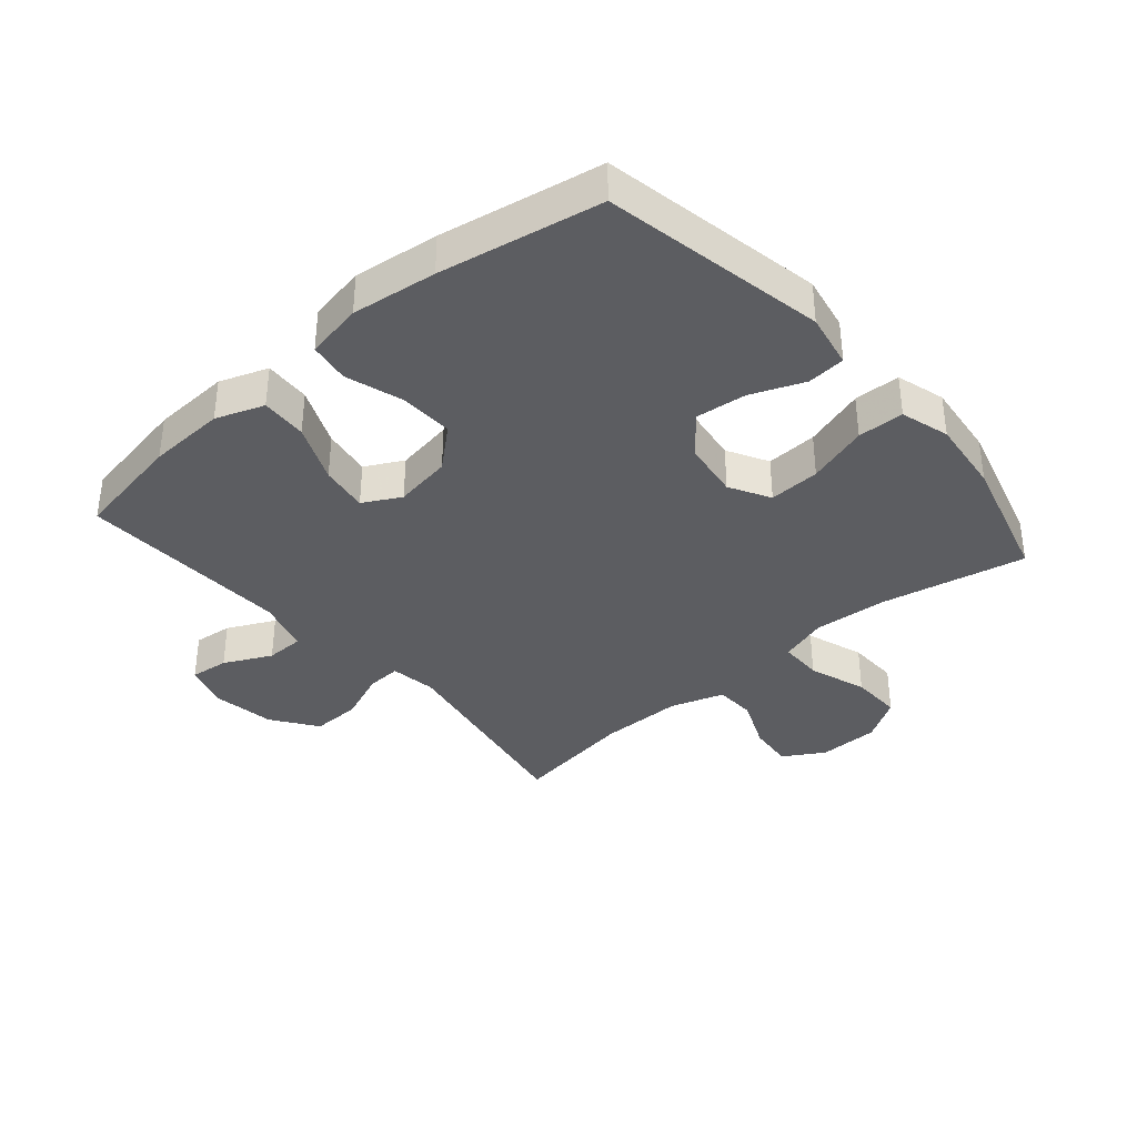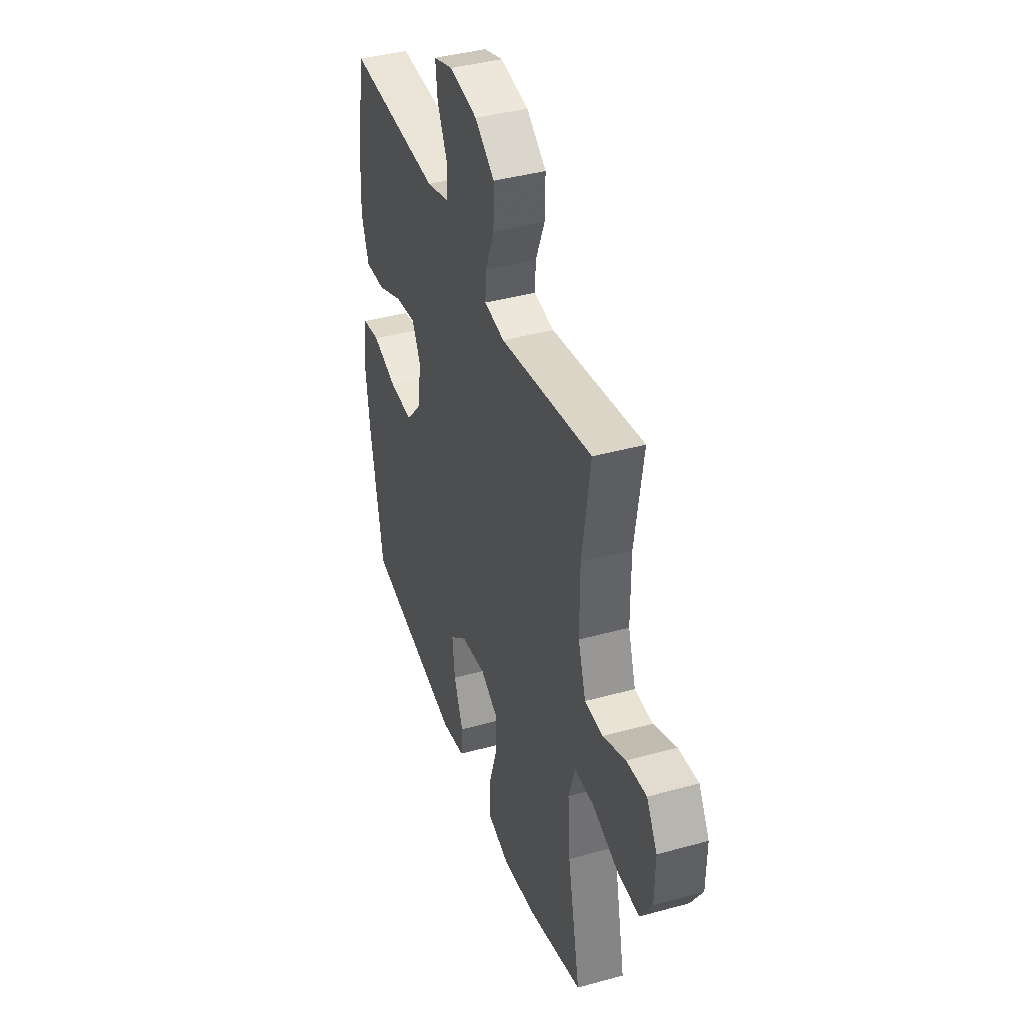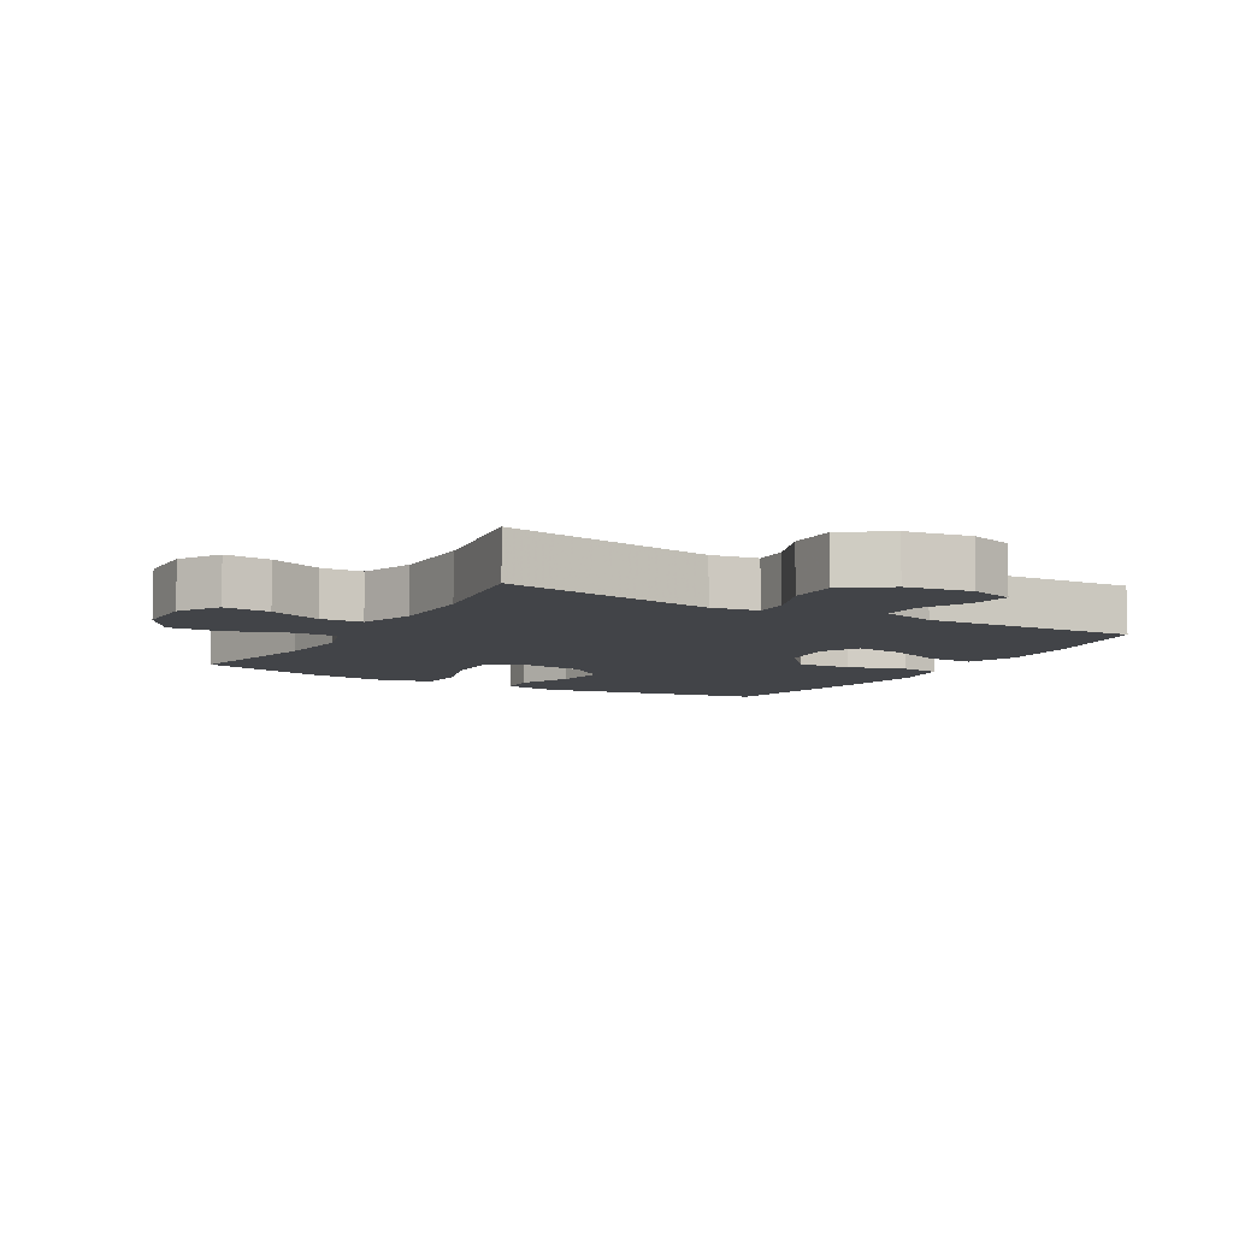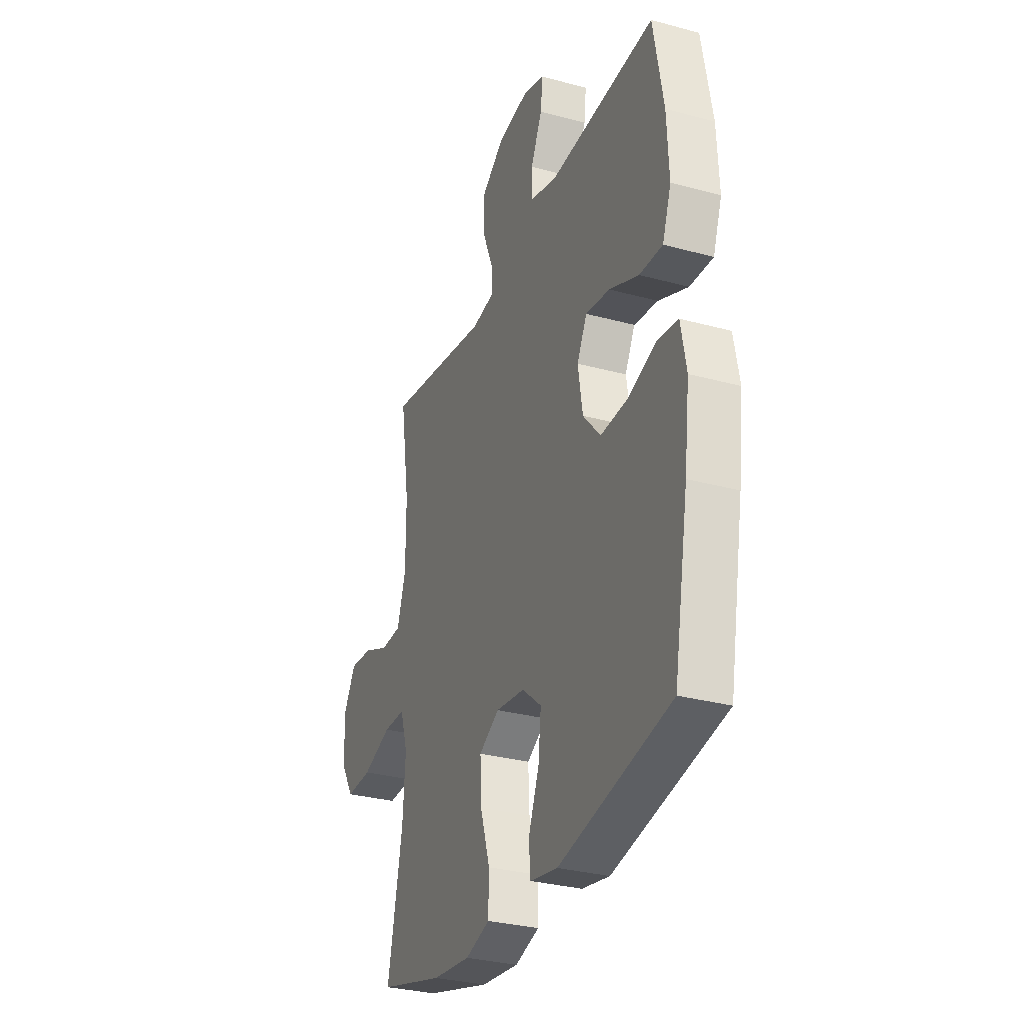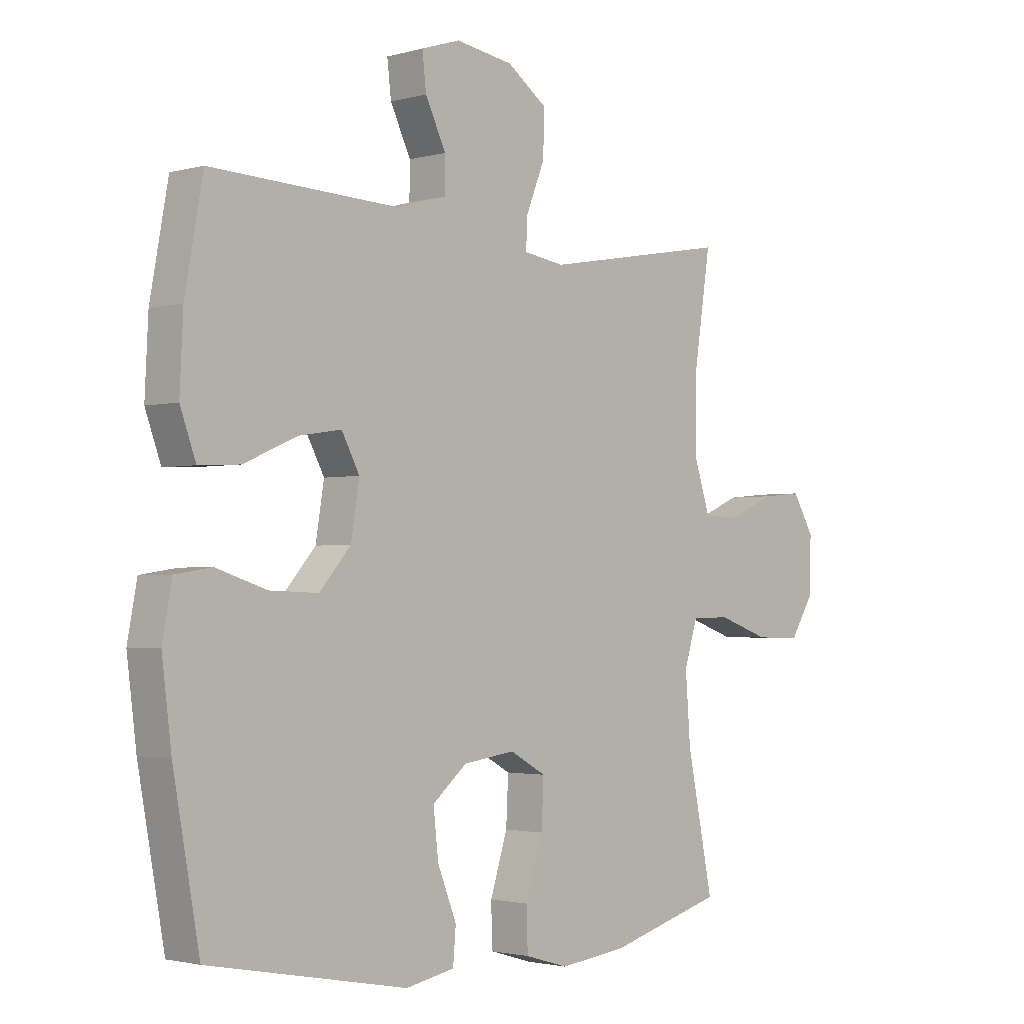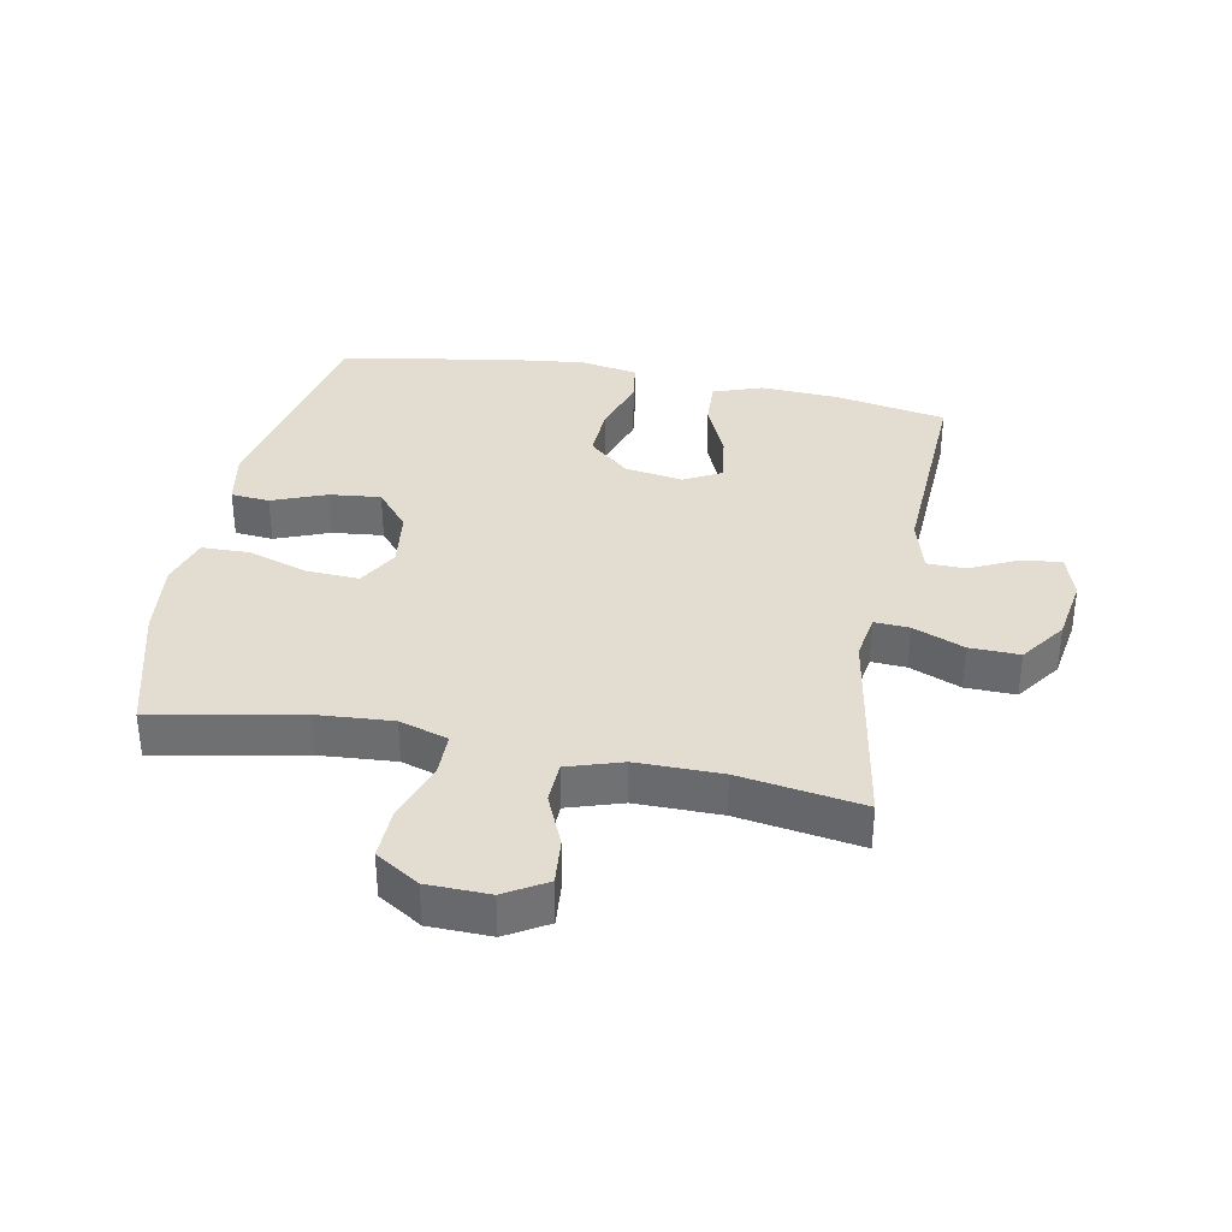
<metadata>
{"format":"obj","ext":"obj","renderer":"f3d","projection":"perspective","resolution":1024,"background":"white","views":[{"elev":-36.6,"azim":130.7,"up":"+Y"},{"elev":40.2,"azim":-108.8,"up":"+Z"},{"elev":-7.7,"azim":-29.8,"up":"+Y"},{"elev":-30.9,"azim":68.7,"up":"+Z"},{"elev":-2.1,"azim":133.7,"up":"+Z"},{"elev":35.2,"azim":-78.8,"up":"+Y"}]}
</metadata>
<code>
v -0.5 0.07 -0.5
v -0.453 0.07 -0.27
v -0.444 0.07 -0.15
v -0.468 0.07 -0.073
v -0.538 0.07 -0.072
v -0.631 0.07 -0.104
v -0.714 0.07 -0.106
v -0.757 0.07 -0.037
v -0.759 0.07 0.061
v -0.72 0.07 0.126
v -0.647 0.07 0.119
v -0.564 0.07 0.083
v -0.498 0.07 0.085
v -0.47 0.07 0.171
v -0.47 0.07 0.305
v -0.5 0.07 0.5
v -0.164 0.07 0.44
v -0.09 0.07 0.451
v -0.093 0.07 0.506
v -0.126 0.07 0.587
v -0.128 0.07 0.666
v -0.056 0.07 0.717
v 0.047 0.07 0.733
v 0.117 0.07 0.71
v 0.11 0.07 0.648
v 0.073 0.07 0.572
v 0.074 0.07 0.511
v 0.16 0.07 0.486
v 0.5 0.07 0.5
v 0.532 0.07 0.323
v 0.538 0.07 0.199
v 0.51 0.07 0.122
v 0.436 0.07 0.126
v 0.342 0.07 0.167
v 0.265 0.07 0.179
v 0.233 0.07 0.119
v 0.248 0.07 0.027
v 0.304 0.07 -0.037
v 0.391 0.07 -0.034
v 0.482 0.07 -0.005
v 0.547 0.07 -0.015
v 0.564 0.07 -0.106
v 0.547 0.07 -0.242
v 0.5 0.07 -0.5
v 0.144 0.07 -0.568
v 0.056 0.07 -0.551
v 0.051 0.07 -0.49
v 0.085 0.07 -0.405
v 0.094 0.07 -0.324
v 0.032 0.07 -0.272
v -0.061 0.07 -0.259
v -0.126 0.07 -0.295
v -0.122 0.07 -0.377
v -0.091 0.07 -0.475
v -0.093 0.07 -0.549
v -0.171 0.07 -0.572
v -0.292 0.07 -0.558
v -0.5 0 -0.5
v -0.453 0 -0.27
v -0.444 0 -0.15
v -0.468 0 -0.073
v -0.538 0 -0.072
v -0.631 0 -0.104
v -0.714 0 -0.106
v -0.757 0 -0.037
v -0.759 0 0.061
v -0.72 0 0.126
v -0.647 0 0.119
v -0.564 0 0.083
v -0.498 0 0.085
v -0.47 0 0.171
v -0.47 0 0.305
v -0.5 0 0.5
v -0.164 0 0.44
v -0.09 0 0.451
v -0.093 0 0.506
v -0.126 0 0.587
v -0.128 0 0.666
v -0.056 0 0.717
v 0.047 0 0.733
v 0.117 0 0.71
v 0.11 0 0.648
v 0.073 0 0.572
v 0.074 0 0.511
v 0.16 0 0.486
v 0.5 0 0.5
v 0.532 0 0.323
v 0.538 0 0.199
v 0.51 0 0.122
v 0.436 0 0.126
v 0.342 0 0.167
v 0.265 0 0.179
v 0.233 0 0.119
v 0.248 0 0.027
v 0.304 0 -0.037
v 0.391 0 -0.034
v 0.482 0 -0.005
v 0.547 0 -0.015
v 0.564 0 -0.106
v 0.547 0 -0.242
v 0.5 0 -0.5
v 0.144 0 -0.568
v 0.056 0 -0.551
v 0.051 0 -0.49
v 0.085 0 -0.405
v 0.094 0 -0.324
v 0.032 0 -0.272
v -0.061 0 -0.259
v -0.126 0 -0.295
v -0.122 0 -0.377
v -0.091 0 -0.475
v -0.093 0 -0.549
v -0.171 0 -0.572
v -0.292 0 -0.558
f 56 57 1 2
f 53 54 55 56
f 52 53 56 2
f 51 52 2 3
f 50 51 3 4
f 45 46 47 48
f 45 48 49
f 44 45 49
f 43 44 49 50
f 39 40 41 42
f 38 39 42 43
f 31 32 33 34
f 31 34 35
f 28 29 30 31
f 27 28 31 35
f 23 24 25 26
f 23 26 27
f 22 23 27
f 19 20 21 22
f 18 19 22 27
f 15 16 17
f 14 15 17 18
f 13 14 18 27
f 9 10 11 12
f 9 12 13
f 8 9 13
f 5 6 7 8
f 4 5 8 13
f 38 43 50 4
f 13 27 35 36
f 13 36 37
f 4 13 37 38
f 59 58 114 113
f 113 112 111 110
f 59 113 110 109
f 60 59 109 108
f 61 60 108 107
f 105 104 103 102
f 106 105 102
f 106 102 101
f 107 106 101 100
f 99 98 97 96
f 100 99 96 95
f 91 90 89 88
f 92 91 88
f 88 87 86 85
f 92 88 85 84
f 83 82 81 80
f 84 83 80
f 84 80 79
f 79 78 77 76
f 84 79 76 75
f 74 73 72
f 75 74 72 71
f 84 75 71 70
f 69 68 67 66
f 70 69 66
f 70 66 65
f 65 64 63 62
f 70 65 62 61
f 61 107 100 95
f 93 92 84 70
f 94 93 70
f 95 94 70 61
f 1 58 59 2
f 2 59 60 3
f 3 60 61 4
f 4 61 62 5
f 5 62 63 6
f 6 63 64 7
f 7 64 65 8
f 8 65 66 9
f 9 66 67 10
f 10 67 68 11
f 11 68 69 12
f 12 69 70 13
f 13 70 71 14
f 14 71 72 15
f 15 72 73 16
f 16 73 74 17
f 17 74 75 18
f 18 75 76 19
f 19 76 77 20
f 20 77 78 21
f 21 78 79 22
f 22 79 80 23
f 23 80 81 24
f 24 81 82 25
f 25 82 83 26
f 26 83 84 27
f 27 84 85 28
f 28 85 86 29
f 29 86 87 30
f 30 87 88 31
f 31 88 89 32
f 32 89 90 33
f 33 90 91 34
f 34 91 92 35
f 35 92 93 36
f 36 93 94 37
f 37 94 95 38
f 38 95 96 39
f 39 96 97 40
f 40 97 98 41
f 41 98 99 42
f 42 99 100 43
f 43 100 101 44
f 44 101 102 45
f 45 102 103 46
f 46 103 104 47
f 47 104 105 48
f 48 105 106 49
f 49 106 107 50
f 50 107 108 51
f 51 108 109 52
f 52 109 110 53
f 53 110 111 54
f 54 111 112 55
f 55 112 113 56
f 56 113 114 57
f 57 114 58 1

</code>
